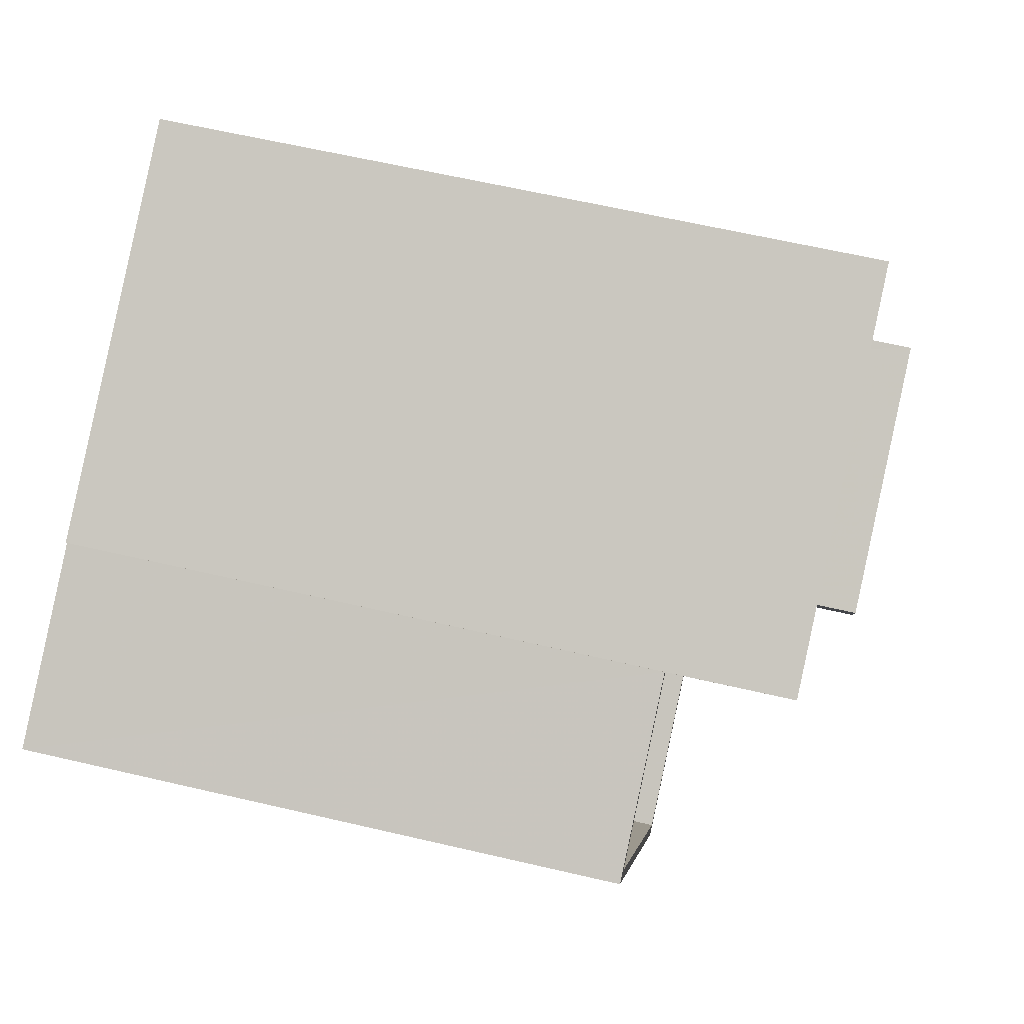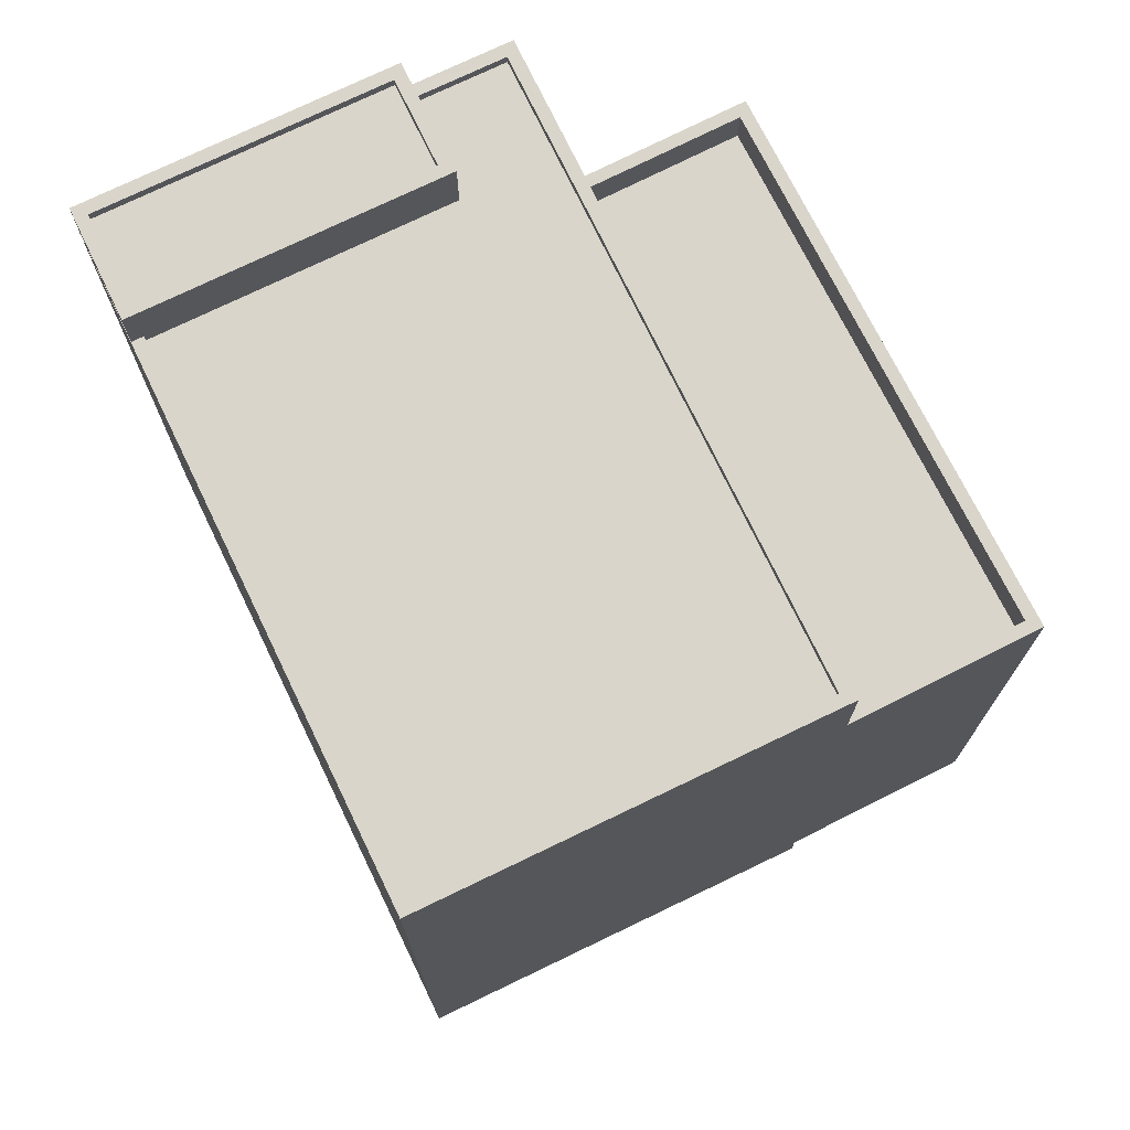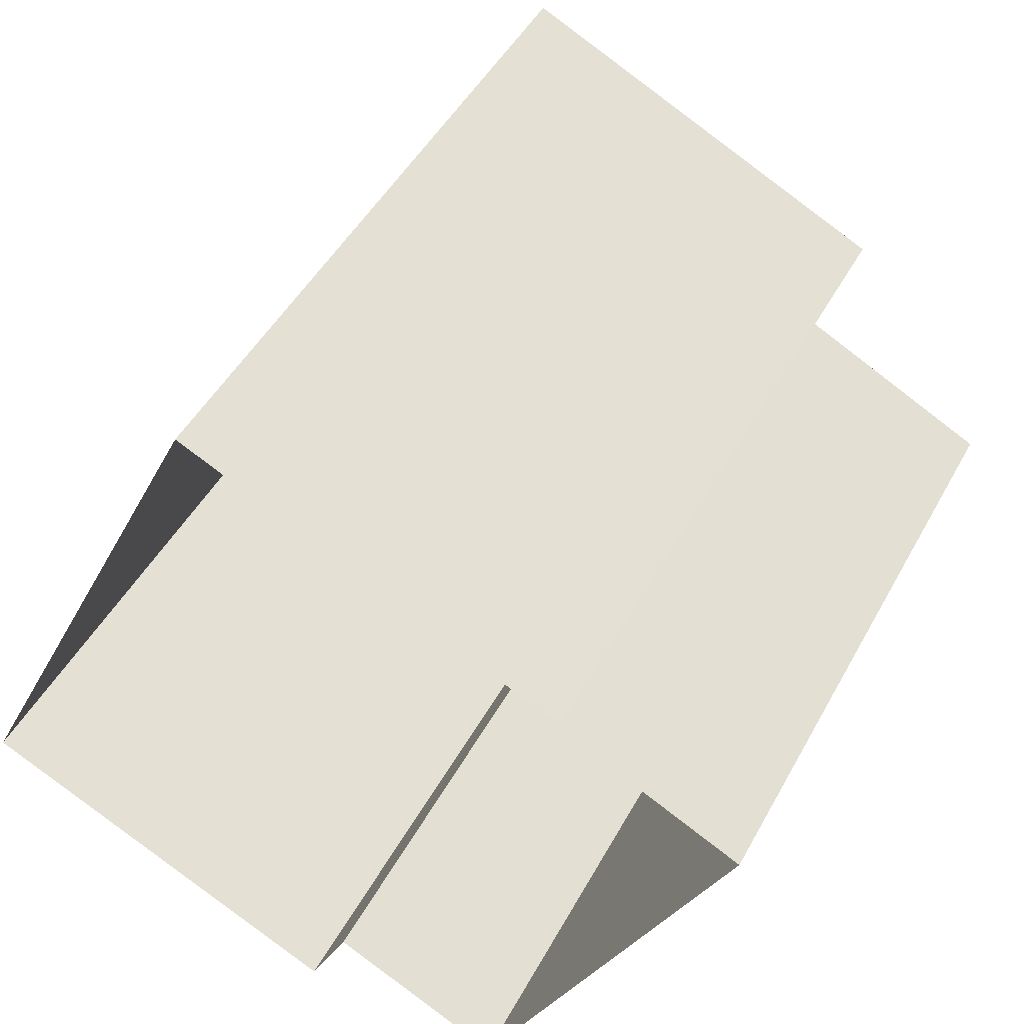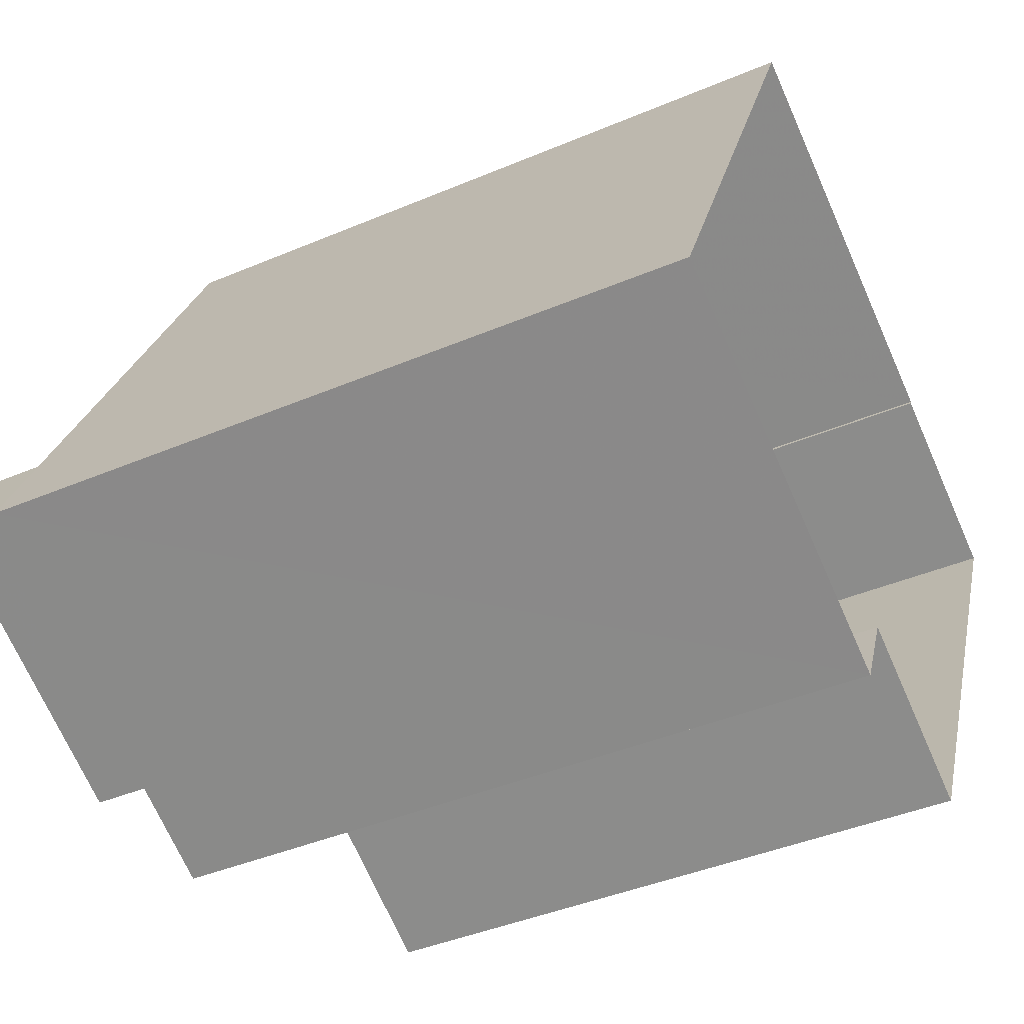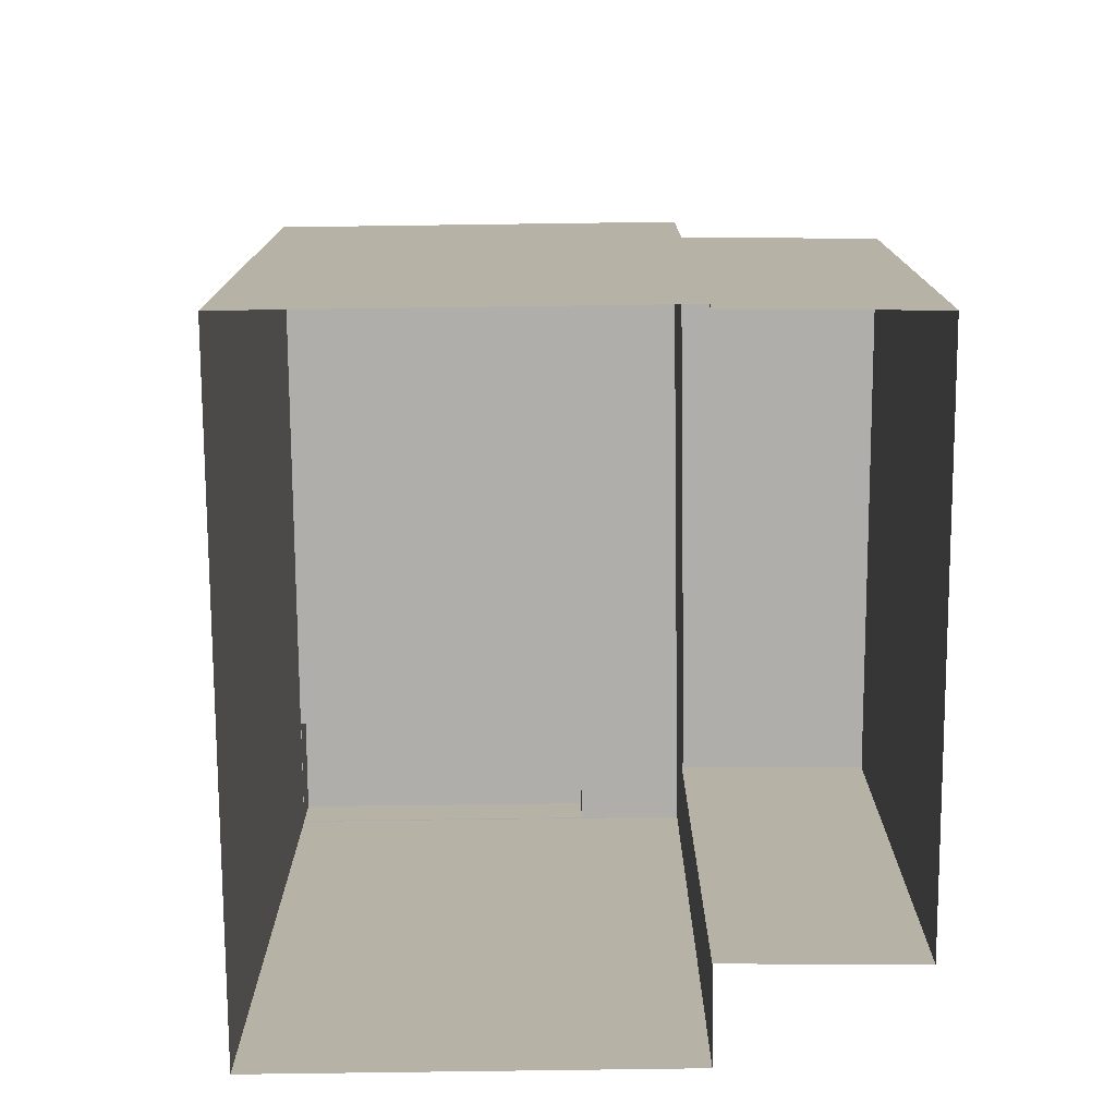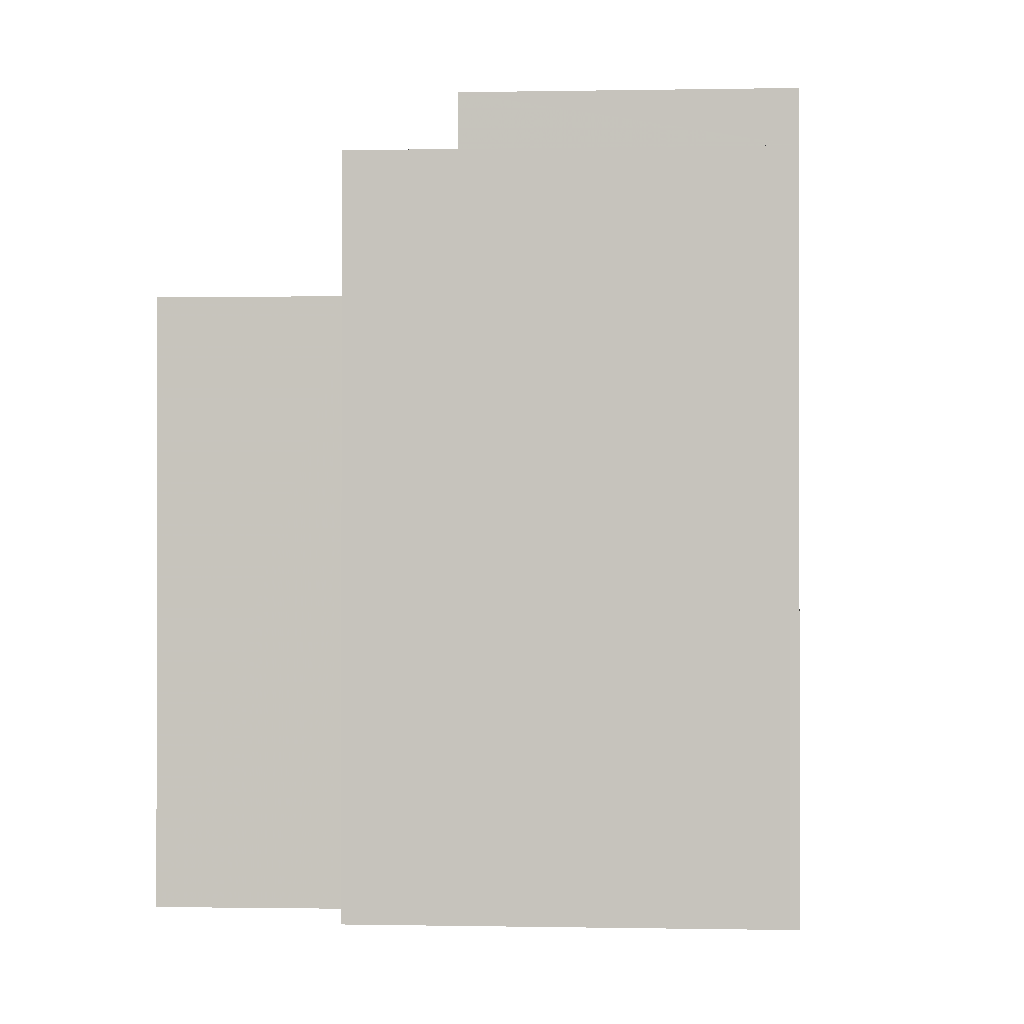
<metadata>
{"format":"obj","ext":"obj","renderer":"f3d","projection":"perspective","resolution":1024,"background":"white","views":[{"elev":61.3,"azim":-76.5,"up":"+Y"},{"elev":74.3,"azim":-180.0,"up":"+Z"},{"elev":47.0,"azim":-152.7,"up":"+Y"},{"elev":-42.3,"azim":116.9,"up":"+Y"},{"elev":-77.6,"azim":-153.5,"up":"+Z"},{"elev":-0.5,"azim":30.1,"up":"+Z"}]}
</metadata>
<code>
v -9476 -3.632e+04 30.87
v -9477 -3.632e+04 30.88
v -9467 -3.632e+04 30.87
v -9474 -3.63e+04 30.88
v -9483 -3.631e+04 30.88
v -9483 -3.631e+04 30.88
v -9481 -3.632e+04 30.88
v -9488 -3.631e+04 30.89
v -9468 -3.631e+04 49.42
v -9474 -3.632e+04 49.42
v -9467 -3.632e+04 49.41
v -9475 -3.632e+04 49.42
v -9475 -3.632e+04 49.67
v -9474 -3.632e+04 49.67
v -9474 -3.632e+04 49.67
v -9475 -3.632e+04 49.67
v -9467 -3.632e+04 49.66
v -9468 -3.631e+04 49.67
v -9467 -3.632e+04 49.66
v -9468 -3.631e+04 49.67
v -9476 -3.632e+04 48.13
v -9475 -3.632e+04 48.13
v -9483 -3.631e+04 48.14
v -9474 -3.63e+04 48.14
v -9474 -3.632e+04 48.13
v -9468 -3.631e+04 48.13
v -9468 -3.631e+04 48.38
v -9468 -3.631e+04 48.38
v -9474 -3.63e+04 48.39
v -9467 -3.632e+04 48.38
v -9467 -3.632e+04 48.38
v -9467 -3.632e+04 48.38
v -9474 -3.63e+04 48.39
v -9483 -3.631e+04 48.39
v -9474 -3.632e+04 48.38
v -9476 -3.632e+04 48.38
v -9476 -3.632e+04 48.38
v -9474 -3.632e+04 48.38
v -9483 -3.631e+04 48.39
v -9477 -3.632e+04 44.3
v -9487 -3.631e+04 44.31
v -9481 -3.632e+04 44.3
v -9483 -3.631e+04 44.31
v -9481 -3.632e+04 45.3
v -9477 -3.632e+04 45.3
v -9477 -3.632e+04 45.3
v -9481 -3.632e+04 45.3
v -9488 -3.631e+04 45.31
v -9483 -3.631e+04 45.31
v -9487 -3.631e+04 45.31
v -9483 -3.631e+04 45.31
f 1 2 3
f 3 2 4
f 5 4 6
f 2 7 8
f 6 2 8
f 4 2 6
f 9 10 11
f 9 12 10
f 13 14 15
f 13 15 16
f 17 18 19
f 17 15 14
f 19 18 20
f 15 17 19
f 16 18 13
f 16 20 18
f 21 22 23
f 23 22 24
f 21 25 22
f 24 22 26
f 27 28 29
f 30 31 32
f 32 31 28
f 29 28 33
f 28 31 33
f 33 34 29
f 35 31 30
f 35 36 31
f 34 36 37
f 38 37 35
f 29 34 39
f 37 39 34
f 37 36 35
f 40 41 42
f 40 43 41
f 44 45 46
f 45 44 47
f 47 44 48
f 49 50 51
f 48 50 49
f 44 50 48
f 19 9 11
f 19 20 9
f 19 11 10
f 15 19 10
f 15 10 12
f 16 15 12
f 20 12 9
f 20 16 12
f 17 14 30
f 17 30 32
f 14 35 30
f 22 38 13
f 13 38 14
f 22 25 38
f 14 38 35
f 26 22 27
f 28 27 18
f 18 27 13
f 27 22 13
f 28 18 17
f 32 28 17
f 29 23 24
f 29 39 23
f 27 29 24
f 26 27 24
f 38 21 37
f 38 25 21
f 37 21 23
f 39 37 23
f 6 49 5
f 34 5 49
f 34 46 36
f 1 45 2
f 36 45 1
f 43 40 46
f 46 45 36
f 51 43 46
f 34 49 51
f 34 51 46
f 4 31 3
f 4 33 31
f 31 1 3
f 31 36 1
f 5 33 4
f 5 34 33
f 46 42 44
f 46 40 42
f 44 42 41
f 50 44 41
f 51 50 41
f 43 51 41
f 45 47 7
f 2 45 7
f 47 8 7
f 47 48 8
f 49 8 48
f 49 6 8

</code>
